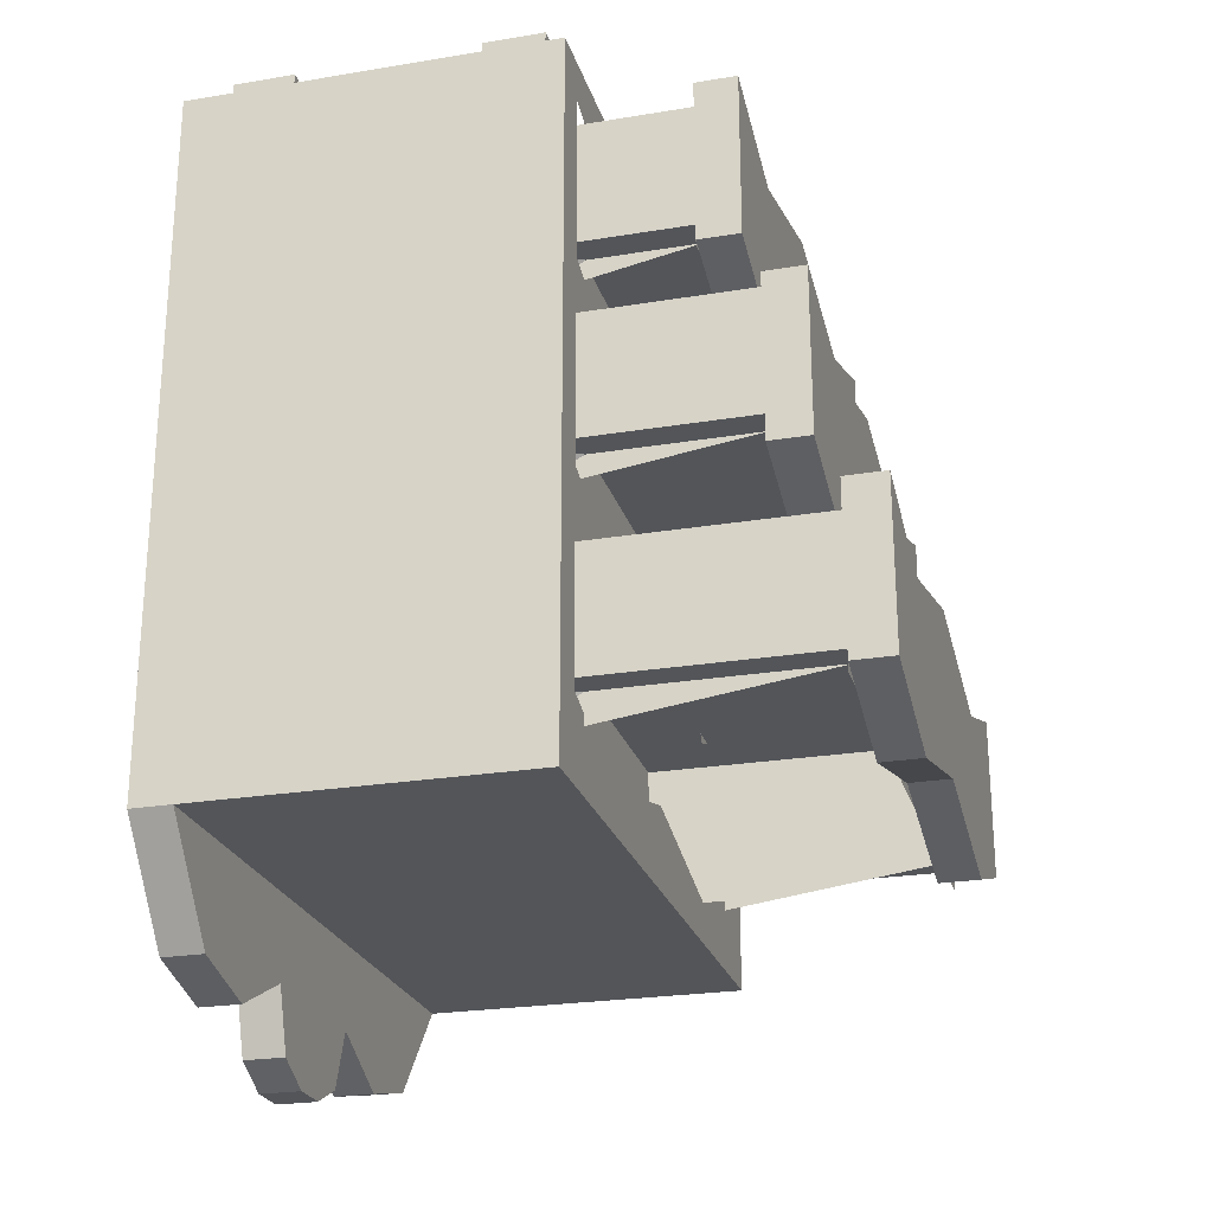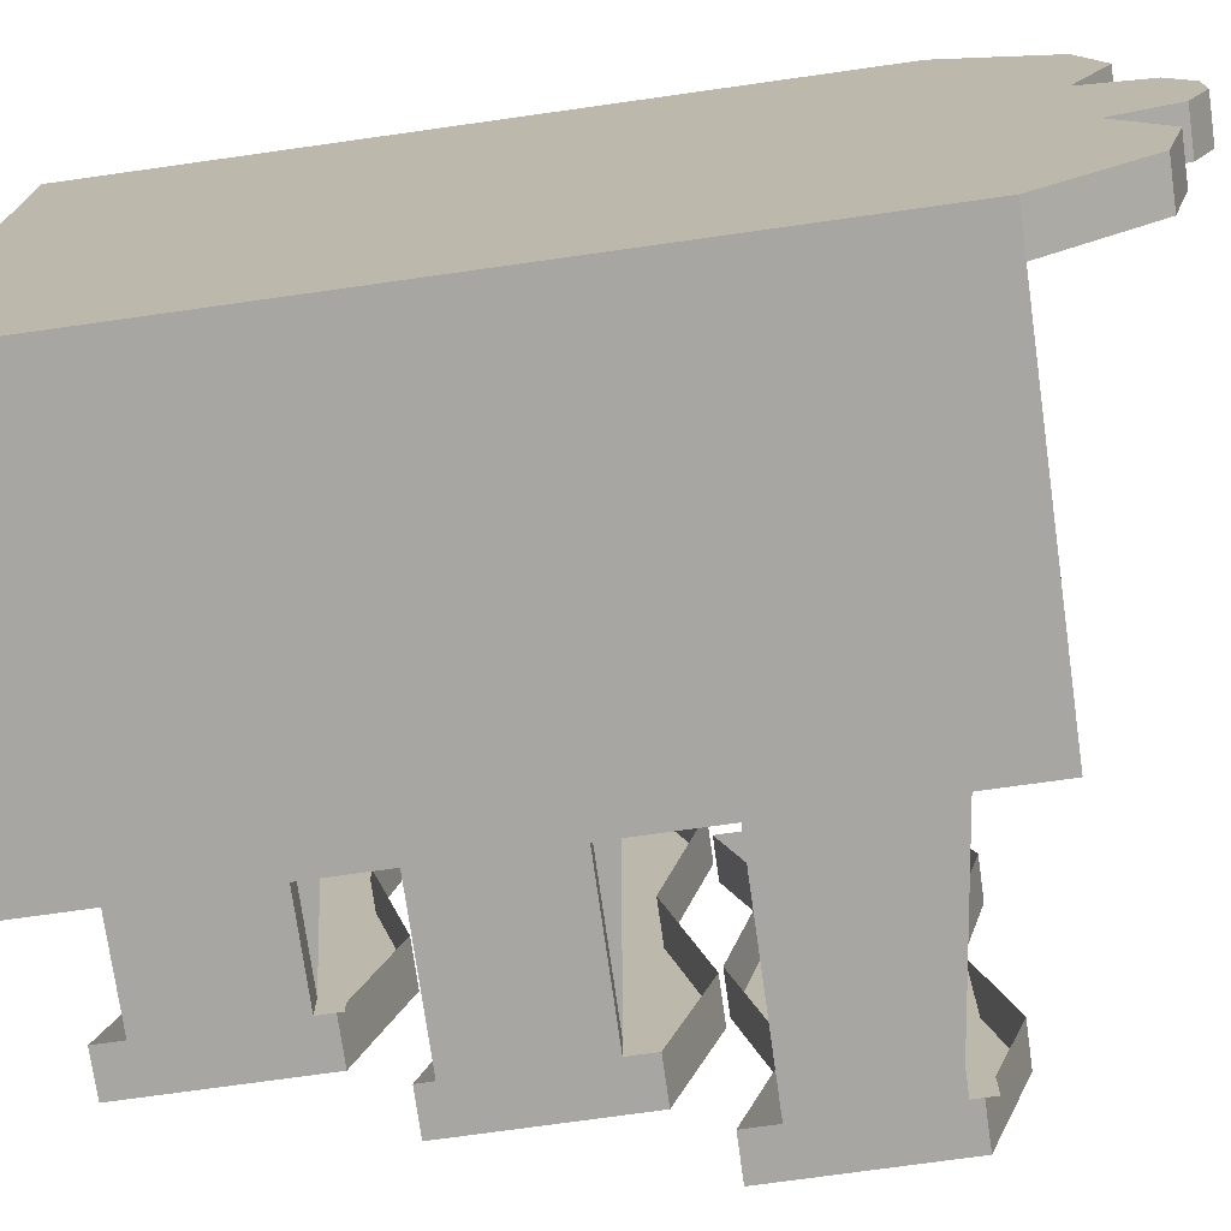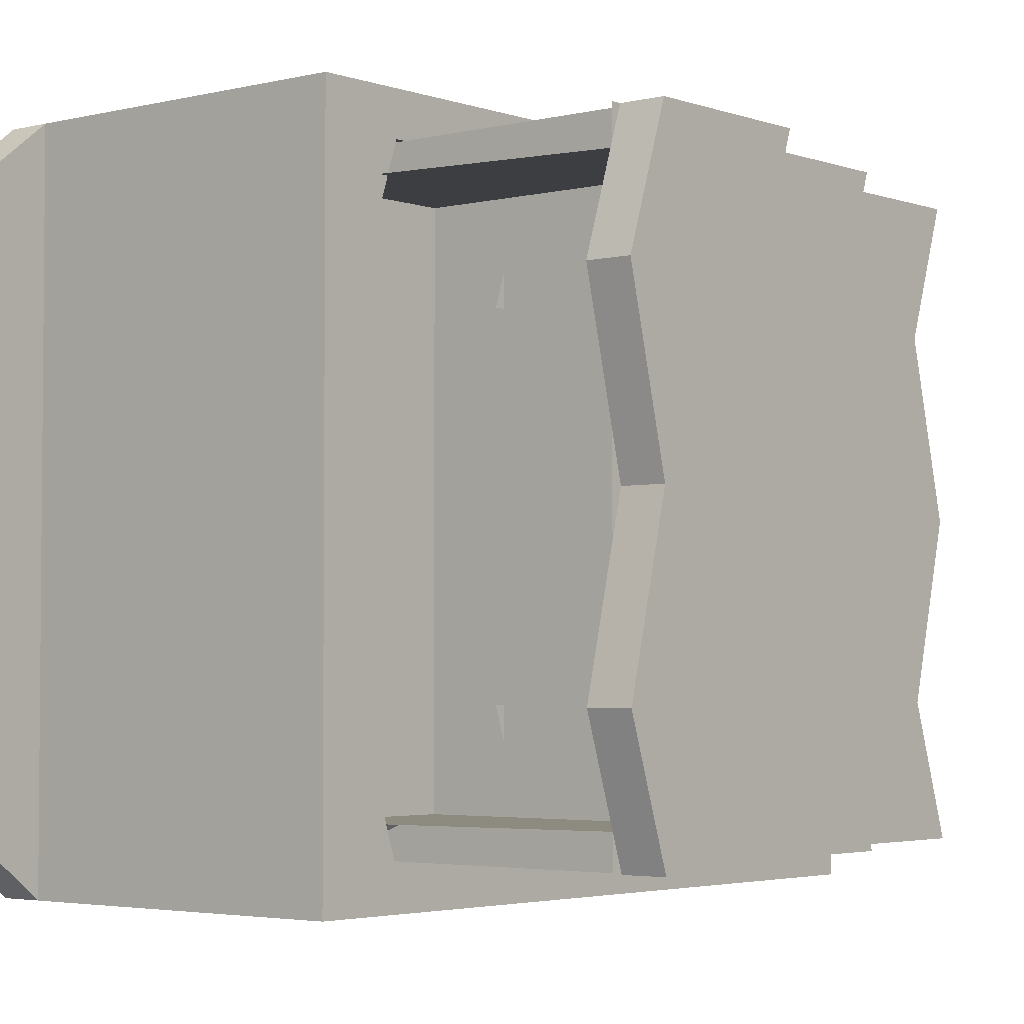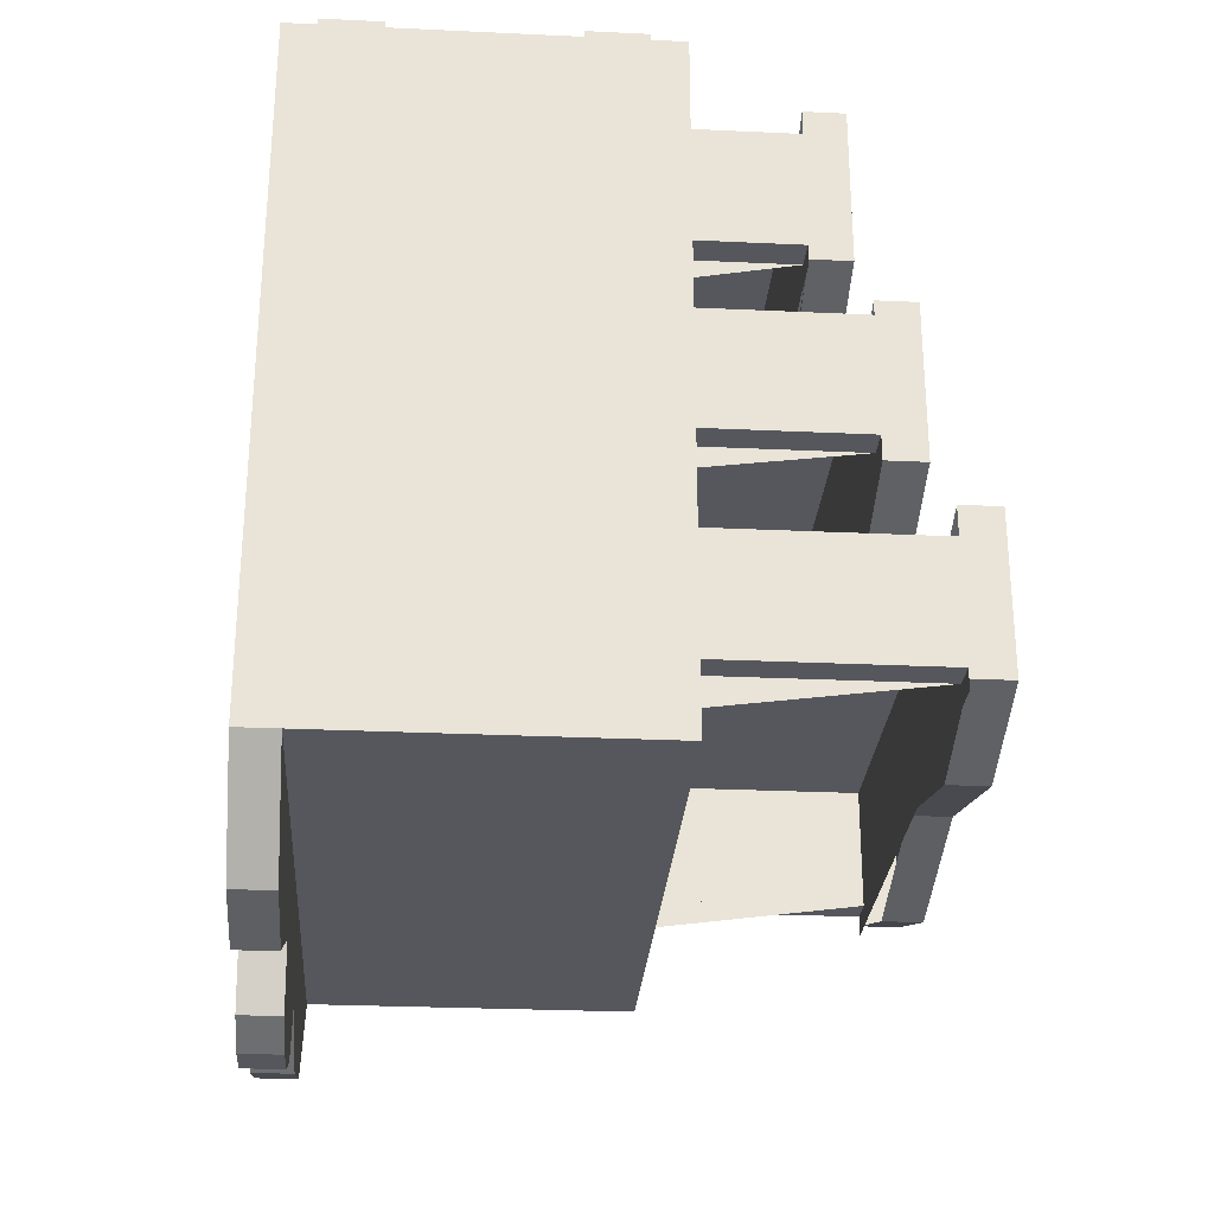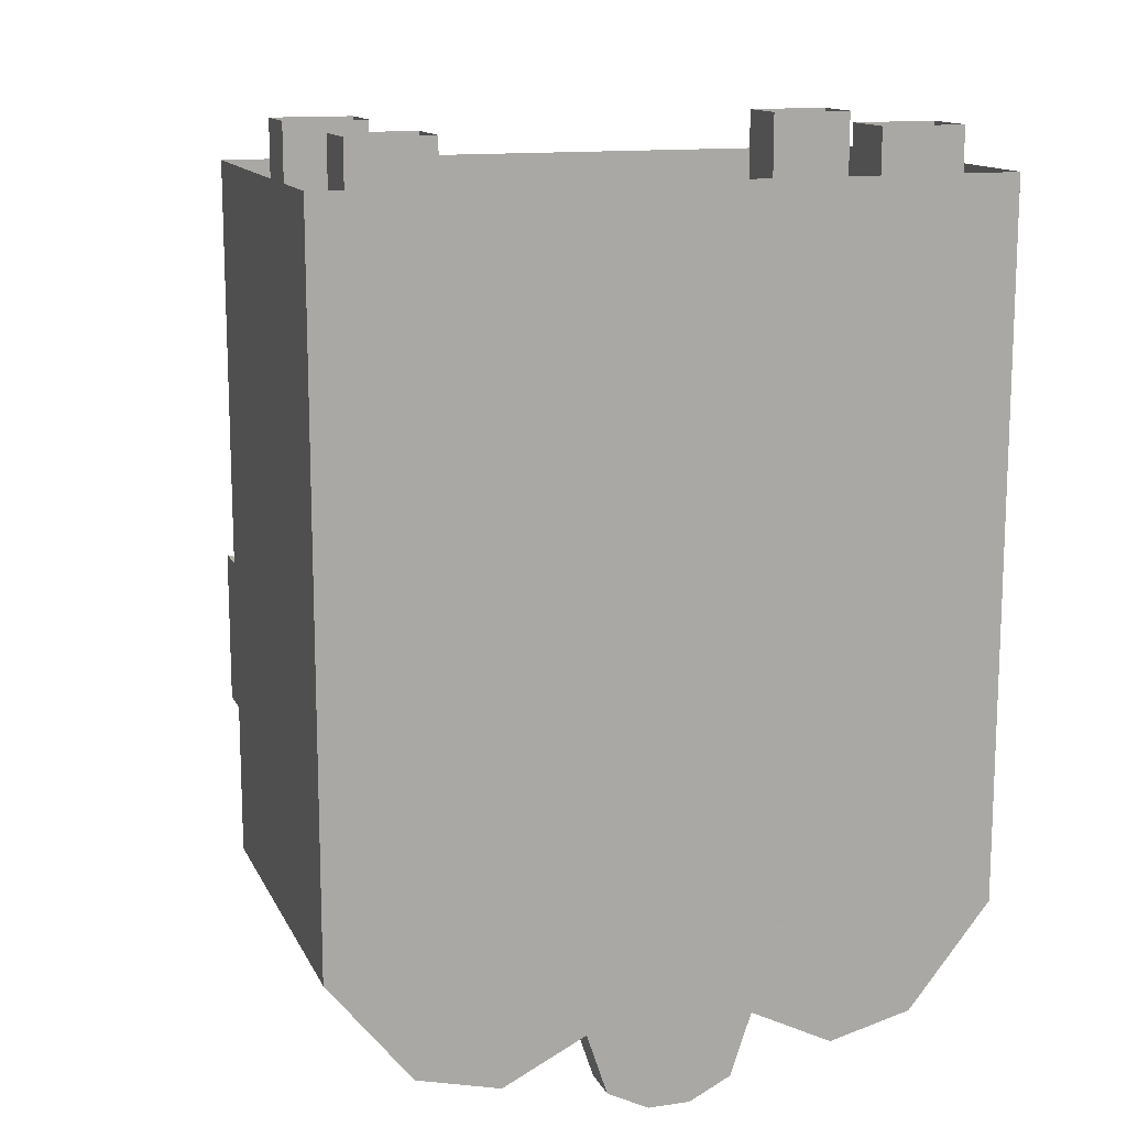
<metadata>
{"format":"obj","ext":"obj","renderer":"f3d","projection":"perspective","resolution":1024,"background":"white","views":[{"elev":-24.3,"azim":15.3,"up":"+Y"},{"elev":-74.0,"azim":-82.0,"up":"+Z"},{"elev":-3.3,"azim":39.9,"up":"+Z"},{"elev":-27.5,"azim":-4.1,"up":"+Y"},{"elev":13.5,"azim":-108.2,"up":"+Y"}]}
</metadata>
<code>
v -0.07812 -0.125 -0.3125
v -0.07812 0 -0.3125
v -0.07812 0 -0.4375
v -0.07812 -0.125 -0.4375
v 0.01562 0 -0.4375
v 0.01562 -0.125 -0.4375
v 0.01562 0 -0.3125
v 0.01562 -0.125 -0.3125
v -0.4531 -0.125 -0.3125
v -0.4531 0 -0.3125
v -0.4531 0 -0.4375
v -0.4531 -0.125 -0.4375
v -0.3594 0 -0.4375
v -0.3594 -0.125 -0.4375
v -0.3594 0 -0.3125
v -0.3594 -0.125 -0.3125
v -0.4531 -0.125 0.4375
v -0.4531 0 0.4375
v -0.4531 0 0.3125
v -0.4531 -0.125 0.3125
v -0.3594 0 0.3125
v -0.3594 -0.125 0.3125
v -0.3594 0 0.4375
v -0.3594 -0.125 0.4375
v -0.07812 -0.125 0.4375
v -0.07812 0 0.4375
v -0.07812 0 0.3125
v -0.07812 -0.125 0.3125
v 0.01562 0 0.3125
v 0.01562 -0.125 0.3125
v 0.01562 0 0.4375
v 0.01562 -0.125 0.4375
v -0.5 -1.375 0.03125
v -0.5 -1.344 0.09375
v -0.5 -1.344 -0.09375
v -0.5 -1.375 -0.03125
v -0.4375 -1.375 -0.03125
v -0.4375 -1.375 0.03125
v -0.4375 -1.344 0.09375
v -0.5 -1.25 0.125
v -0.5 -1.25 -0.125
v -0.4375 -1.25 -0.125
v -0.4375 -1.344 -0.09375
v -0.5 -1.125 0.5
v -0.5 -1.125 -0.5
v -0.5 -1.281 -0.375
v -0.5 -1.312 -0.25
v -0.4375 -1.312 -0.25
v -0.4375 -1.281 -0.375
v -0.4375 -1.125 -0.5
v -0.4375 -1.125 0.5
v -0.4375 -1.25 0.125
v -0.5 -1.312 0.25
v -0.5 -1.281 0.375
v -0.4375 -1.281 0.375
v -0.4375 -1.312 0.25
v 0.0625 -1.125 0.5
v 0.0625 -1.125 -0.5
v 0.0625 -1.062 0.25
v 0.0625 -1 0.4375
v 0.0625 -0.75 0.4375
v 0.0625 -0.7188 0.5
v 0.0625 -0.4062 0.5
v -0.5 -0.0625 0.5
v -0.5 -0.0625 -0.5
v 0.0625 -0.4062 -0.5
v 0.0625 -0.7188 -0.5
v 0.0625 -0.75 -0.4375
v 0.0625 -1 -0.4375
v 0.0625 -1.062 -0.25
v 0.4062 -0.9844 0.3906
v -0.05469 -1.047 0.3906
v -0.05469 -0.7969 0.3906
v 0.4062 -0.7969 0.3906
v 0.4062 -0.9844 -0.3906
v 0.4062 -1.016 0.4375
v 0.4062 -0.9844 0.4375
v 0.0625 -0.9844 0.4375
v 0.0625 -0.9844 0.3906
v -0.05469 -0.9844 0.4375
v -0.05469 -1.047 -0.3906
v 0.4062 -0.7969 -0.3906
v -0.05469 -0.7969 -0.3906
v 0.0625 -0.7969 -0.4375
v 0.4062 -0.7969 -0.4375
v 0.4062 -0.9844 -0.4375
v 0.0625 -0.9844 -0.4375
v 0.0625 -0.9844 -0.3906
v -0.05469 -0.9844 -0.4375
v 0.4062 -0.7969 0.4375
v 0.0625 -0.7969 0.4375
v 0.4062 -1.016 -0.4375
v 0.3125 -0.6484 0.3906
v -0.03125 -0.6953 0.3906
v -0.03125 -0.4609 0.3906
v 0.3125 -0.4609 0.3906
v 0.3125 -0.6484 -0.3906
v 0.3125 -0.6797 0.4375
v 0.3125 -0.6484 0.4375
v 0.0625 -0.6484 0.4375
v 0.0625 -0.6484 0.3906
v -0.03125 -0.6484 0.4375
v -0.03125 -0.6953 -0.3906
v 0.3125 -0.4609 -0.3906
v -0.03125 -0.4609 -0.3906
v 0.0625 -0.4609 -0.4375
v 0.3125 -0.4609 -0.4375
v 0.3125 -0.6484 -0.4375
v 0.0625 -0.6484 -0.4375
v 0.0625 -0.6484 -0.3906
v -0.03125 -0.6484 -0.4375
v 0.3125 -0.4609 0.4375
v 0.0625 -0.4609 0.4375
v 0.3125 -0.6797 -0.4375
v 0.2266 -0.3516 0.3906
v -0.02344 -0.3984 0.3906
v -0.02344 -0.1641 0.3906
v 0.2266 -0.1641 0.3906
v 0.2266 -0.3516 -0.3906
v 0.2266 -0.3828 0.4375
v 0.2266 -0.3516 0.4375
v 0.0625 -0.3516 0.4375
v 0.0625 -0.3516 0.3906
v -0.02344 -0.3516 0.4375
v -0.02344 -0.3984 -0.3906
v 0.2266 -0.1641 -0.3906
v -0.02344 -0.1641 -0.3906
v 0.0625 -0.1641 -0.4375
v 0.2266 -0.1641 -0.4375
v 0.2266 -0.3516 -0.4375
v 0.0625 -0.3516 -0.4375
v 0.0625 -0.3516 -0.3906
v -0.02344 -0.3516 -0.4375
v 0.2266 -0.1641 0.4375
v 0.0625 -0.1641 0.4375
v 0.2266 -0.3828 -0.4375
v 0.4062 -1 -0.4375
v 0.4062 -0.75 -0.4375
v 0.4688 -0.75 -0.4375
v 0.4688 -1 -0.4375
v 0.4062 -1.062 -0.25
v 0.4688 -1.062 -0.25
v 0.4062 -1 0
v 0.4688 -1 0
v 0.4062 -1.062 0.25
v 0.4688 -1.062 0.25
v 0.4062 -1 0.4375
v 0.4688 -1 0.4375
v 0.4062 -0.75 0.4375
v 0.4688 -0.75 0.4375
v 0.4062 -0.8125 0.25
v 0.4688 -0.8125 0.25
v 0.4062 -0.75 0
v 0.4688 -0.75 0
v 0.4062 -0.8125 -0.25
v 0.4688 -0.8125 -0.25
v 0.3125 -0.6875 -0.4375
v 0.3125 -0.4375 -0.4375
v 0.375 -0.4375 -0.4375
v 0.375 -0.6875 -0.4375
v 0.3125 -0.75 -0.25
v 0.375 -0.75 -0.25
v 0.3125 -0.6875 0
v 0.375 -0.6875 0
v 0.3125 -0.75 0.25
v 0.375 -0.75 0.25
v 0.3125 -0.6875 0.4375
v 0.375 -0.6875 0.4375
v 0.3125 -0.4375 0.4375
v 0.375 -0.4375 0.4375
v 0.3125 -0.5 0.25
v 0.375 -0.5 0.25
v 0.3125 -0.4375 0
v 0.375 -0.4375 0
v 0.3125 -0.5 -0.25
v 0.375 -0.5 -0.25
v 0.2266 -0.375 -0.4375
v 0.2266 -0.125 -0.4375
v 0.2891 -0.125 -0.4375
v 0.2891 -0.375 -0.4375
v 0.2266 -0.4375 -0.25
v 0.2891 -0.4375 -0.25
v 0.2266 -0.375 0
v 0.2891 -0.375 0
v 0.2266 -0.4375 0.25
v 0.2891 -0.4375 0.25
v 0.2266 -0.375 0.4375
v 0.2891 -0.375 0.4375
v 0.2266 -0.125 0.4375
v 0.2891 -0.125 0.4375
v 0.2266 -0.1875 0.25
v 0.2891 -0.1875 0.25
v 0.2266 -0.125 0
v 0.2891 -0.125 0
v 0.2266 -0.1875 -0.25
v 0.2891 -0.1875 -0.25
v 0.0625 -0.6875 0.4375
v 0.0625 -0.4375 0.4375
v 0.0625 -0.375 0.4375
v 0.0625 -0.125 0.4375
v 0.0625 -0.0625 0.5
v 0.0625 -0.8125 0.25
v 0.0625 -0.75 0.25
v 0.0625 -0.6875 -0.4375
v 0.0625 -0.75 -0.25
v 0.0625 -0.8125 -0.25
v 0.0625 -0.3984 -0.5
v 0.0625 -0.4375 -0.4375
v 0.0625 -0.375 -0.4375
v 0.0625 -0.4375 -0.25
v 0.0625 -0.5 -0.25
v 0.0625 -0.5 0.25
v 0.0625 -0.4375 0.25
v 0.0625 -0.0625 -0.5
v 0.0625 -0.125 -0.4375
v 0.0625 -0.0625 -0.25
v 0.0625 -0.1875 -0.25
v 0.0625 -0.0625 0
v 0.0625 -0.125 0
v 0.0625 -0.0625 0.25
v 0.0625 -0.1875 0.25
v 0.2891 -0.2344 -0.3438
v 0.2891 -0.2969 -0.2969
v 0.2891 -0.375 -0.2812
v 0.2891 -0.3906 -0.3125
v 0.2891 -0.375 -0.2188
v 0.2891 -0.3906 -0.1875
v 0.2891 -0.2969 -0.2031
v 0.2891 -0.2344 -0.1562
v 0.2891 -0.2188 -0.03906
v 0.2891 -0.2422 -0.02344
v 0.2891 -0.2891 -0.007812
v 0.2891 -0.3125 -0.03906
v 0.2891 -0.2891 0.007812
v 0.2891 -0.3125 0.03906
v 0.2891 -0.2422 0.02344
v 0.2891 -0.2188 0.03906
v 0.2891 -0.2344 0.1562
v 0.2891 -0.2969 0.2031
v 0.2891 -0.375 0.2188
v 0.2891 -0.3906 0.1875
v 0.2891 -0.375 0.2812
v 0.2891 -0.3906 0.3125
v 0.2891 -0.2969 0.2969
v 0.2891 -0.2344 0.3438
v 0.375 -0.5469 -0.3438
v 0.375 -0.6094 -0.2969
v 0.375 -0.6875 -0.2812
v 0.375 -0.7031 -0.3125
v 0.375 -0.6875 -0.2188
v 0.375 -0.7031 -0.1875
v 0.375 -0.6094 -0.2031
v 0.375 -0.5469 -0.1562
v 0.375 -0.5312 -0.03906
v 0.375 -0.5547 -0.02344
v 0.375 -0.6016 -0.007812
v 0.375 -0.625 -0.03906
v 0.375 -0.6016 0.007812
v 0.375 -0.625 0.03906
v 0.375 -0.5547 0.02344
v 0.375 -0.5312 0.03906
v 0.375 -0.5469 0.1562
v 0.375 -0.6094 0.2031
v 0.375 -0.6875 0.2188
v 0.375 -0.7031 0.1875
v 0.375 -0.6875 0.2812
v 0.375 -0.7031 0.3125
v 0.375 -0.6094 0.2969
v 0.375 -0.5469 0.3438
v 0.4688 -0.8594 -0.3438
v 0.4688 -0.9219 -0.2969
v 0.4688 -1 -0.2812
v 0.4688 -1.016 -0.3125
v 0.4688 -1 -0.2188
v 0.4688 -1.016 -0.1875
v 0.4688 -0.9219 -0.2031
v 0.4688 -0.8594 -0.1562
v 0.4688 -0.8438 -0.03906
v 0.4688 -0.8672 -0.02344
v 0.4688 -0.9141 -0.007812
v 0.4688 -0.9375 -0.03906
v 0.4688 -0.9141 0.007812
v 0.4688 -0.9375 0.03906
v 0.4688 -0.8672 0.02344
v 0.4688 -0.8438 0.03906
v 0.4688 -0.8594 0.1562
v 0.4688 -0.9219 0.2031
v 0.4688 -1 0.2188
v 0.4688 -1.016 0.1875
v 0.4688 -1 0.2812
v 0.4688 -1.016 0.3125
v 0.4688 -0.9219 0.2969
v 0.4688 -0.8594 0.3438
v 0.0625 -1 0
f 1 2 3
f 1 3 4
f 4 3 5
f 4 5 6
f 6 5 7
f 6 7 8
f 8 7 2
f 8 2 1
f 9 10 11
f 9 11 12
f 12 11 13
f 12 13 14
f 14 13 15
f 14 15 16
f 16 15 10
f 16 10 9
f 17 18 19
f 17 19 20
f 20 19 21
f 20 21 22
f 22 21 23
f 22 23 24
f 24 23 18
f 24 18 17
f 25 26 27
f 25 27 28
f 28 27 29
f 28 29 30
f 30 29 31
f 30 31 32
f 32 31 26
f 32 26 25
f 33 34 35
f 33 35 36
f 33 36 37
f 33 37 38
f 33 38 34
f 34 38 39
f 34 39 40
f 34 40 41
f 34 41 35
f 35 41 42
f 35 42 43
f 35 43 36
f 36 43 37
f 37 43 39
f 37 39 38
f 40 44 45
f 40 45 41
f 41 45 46
f 41 46 47
f 41 47 48
f 41 48 42
f 42 48 49
f 42 49 50
f 42 50 51
f 42 51 52
f 42 52 43
f 43 52 39
f 39 52 40
f 40 52 53
f 40 53 54
f 40 54 44
f 44 54 55
f 44 55 51
f 51 55 52
f 52 55 56
f 52 56 53
f 53 56 54
f 54 56 55
f 50 49 46
f 50 46 45
f 49 48 47
f 49 47 46
f 57 44 45
f 57 45 58
f 57 58 59
f 57 59 60
f 57 60 61
f 57 61 62
f 57 62 44
f 44 62 63
f 44 63 64
f 44 64 65
f 44 65 45
f 45 65 66
f 45 66 67
f 45 67 58
f 58 67 68
f 58 68 69
f 58 69 70
f 71 72 73
f 71 73 74
f 71 74 75
f 71 75 76
f 71 76 77
f 71 77 78
f 71 78 79
f 79 78 80
f 79 80 72
f 81 75 82
f 81 82 83
f 81 83 72
f 72 83 73
f 73 83 74
f 74 83 82
f 74 82 75
f 84 85 86
f 84 86 87
f 87 86 75
f 87 75 88
f 87 88 89
f 89 88 81
f 90 91 78
f 90 78 77
f 76 75 92
f 92 75 86
f 93 94 95
f 93 95 96
f 93 96 97
f 93 97 98
f 93 98 99
f 93 99 100
f 93 100 101
f 101 100 102
f 101 102 94
f 103 97 104
f 103 104 105
f 103 105 94
f 94 105 95
f 95 105 96
f 96 105 104
f 96 104 97
f 106 107 108
f 106 108 109
f 109 108 97
f 109 97 110
f 109 110 111
f 111 110 103
f 112 113 100
f 112 100 99
f 98 97 114
f 114 97 108
f 115 116 117
f 115 117 118
f 115 118 119
f 115 119 120
f 115 120 121
f 115 121 122
f 115 122 123
f 123 122 124
f 123 124 116
f 125 119 126
f 125 126 127
f 125 127 116
f 116 127 117
f 117 127 118
f 118 127 126
f 118 126 119
f 128 129 130
f 128 130 131
f 131 130 119
f 131 119 132
f 131 132 133
f 133 132 125
f 134 135 122
f 134 122 121
f 120 119 136
f 136 119 130
f 61 197 62
f 62 197 198
f 62 198 63
f 63 198 199
f 63 199 200
f 63 200 201
f 63 201 64
f 202 203 197
f 202 197 61
f 68 204 205
f 68 205 206
f 68 67 204
f 204 67 207
f 204 207 208
f 208 207 209
f 208 209 210
f 208 210 211
f 212 213 199
f 212 199 198
f 214 215 209
f 214 209 207
f 214 216 217
f 214 217 215
f 216 218 219
f 216 219 217
f 218 220 221
f 218 221 219
f 220 201 200
f 220 200 221
f 58 294 59
f 65 214 66
f 137 138 139
f 137 139 140
f 137 140 141
f 141 140 142
f 141 142 143
f 143 142 144
f 143 144 145
f 145 144 146
f 145 146 147
f 147 146 148
f 147 148 149
f 149 148 150
f 149 150 151
f 151 150 152
f 151 152 153
f 153 152 154
f 153 154 155
f 155 154 156
f 155 156 138
f 138 156 139
f 139 156 140
f 140 156 142
f 142 156 144
f 144 156 154
f 144 154 146
f 146 154 152
f 146 152 150
f 146 150 148
f 157 158 159
f 157 159 160
f 157 160 161
f 161 160 162
f 161 162 163
f 163 162 164
f 163 164 165
f 165 164 166
f 165 166 167
f 167 166 168
f 167 168 169
f 169 168 170
f 169 170 171
f 171 170 172
f 171 172 173
f 173 172 174
f 173 174 175
f 175 174 176
f 175 176 158
f 158 176 159
f 159 176 160
f 160 176 162
f 162 176 164
f 164 176 174
f 164 174 166
f 166 174 172
f 166 172 170
f 166 170 168
f 177 178 179
f 177 179 180
f 177 180 181
f 181 180 182
f 181 182 183
f 183 182 184
f 183 184 185
f 185 184 186
f 185 186 187
f 187 186 188
f 187 188 189
f 189 188 190
f 189 190 191
f 191 190 192
f 191 192 193
f 193 192 194
f 193 194 195
f 195 194 196
f 195 196 178
f 178 196 179
f 179 196 180
f 180 196 182
f 182 196 184
f 184 196 194
f 184 194 186
f 186 194 192
f 186 192 190
f 186 190 188
f 222 223 224
f 222 224 225
f 225 224 226
f 225 226 227
f 227 226 228
f 227 228 229
f 229 228 223
f 229 223 222
f 230 231 232
f 230 232 233
f 233 232 234
f 233 234 235
f 235 234 236
f 235 236 237
f 237 236 231
f 237 231 230
f 238 239 240
f 238 240 241
f 241 240 242
f 241 242 243
f 243 242 244
f 243 244 245
f 245 244 239
f 245 239 238
f 246 247 248
f 246 248 249
f 249 248 250
f 249 250 251
f 251 250 252
f 251 252 253
f 253 252 247
f 253 247 246
f 254 255 256
f 254 256 257
f 257 256 258
f 257 258 259
f 259 258 260
f 259 260 261
f 261 260 255
f 261 255 254
f 262 263 264
f 262 264 265
f 265 264 266
f 265 266 267
f 267 266 268
f 267 268 269
f 269 268 263
f 269 263 262
f 270 271 272
f 270 272 273
f 273 272 274
f 273 274 275
f 275 274 276
f 275 276 277
f 277 276 271
f 277 271 270
f 278 279 280
f 278 280 281
f 281 280 282
f 281 282 283
f 283 282 284
f 283 284 285
f 285 284 279
f 285 279 278
f 286 287 288
f 286 288 289
f 289 288 290
f 289 290 291
f 291 290 292
f 291 292 293
f 293 292 287
f 293 287 286

</code>
